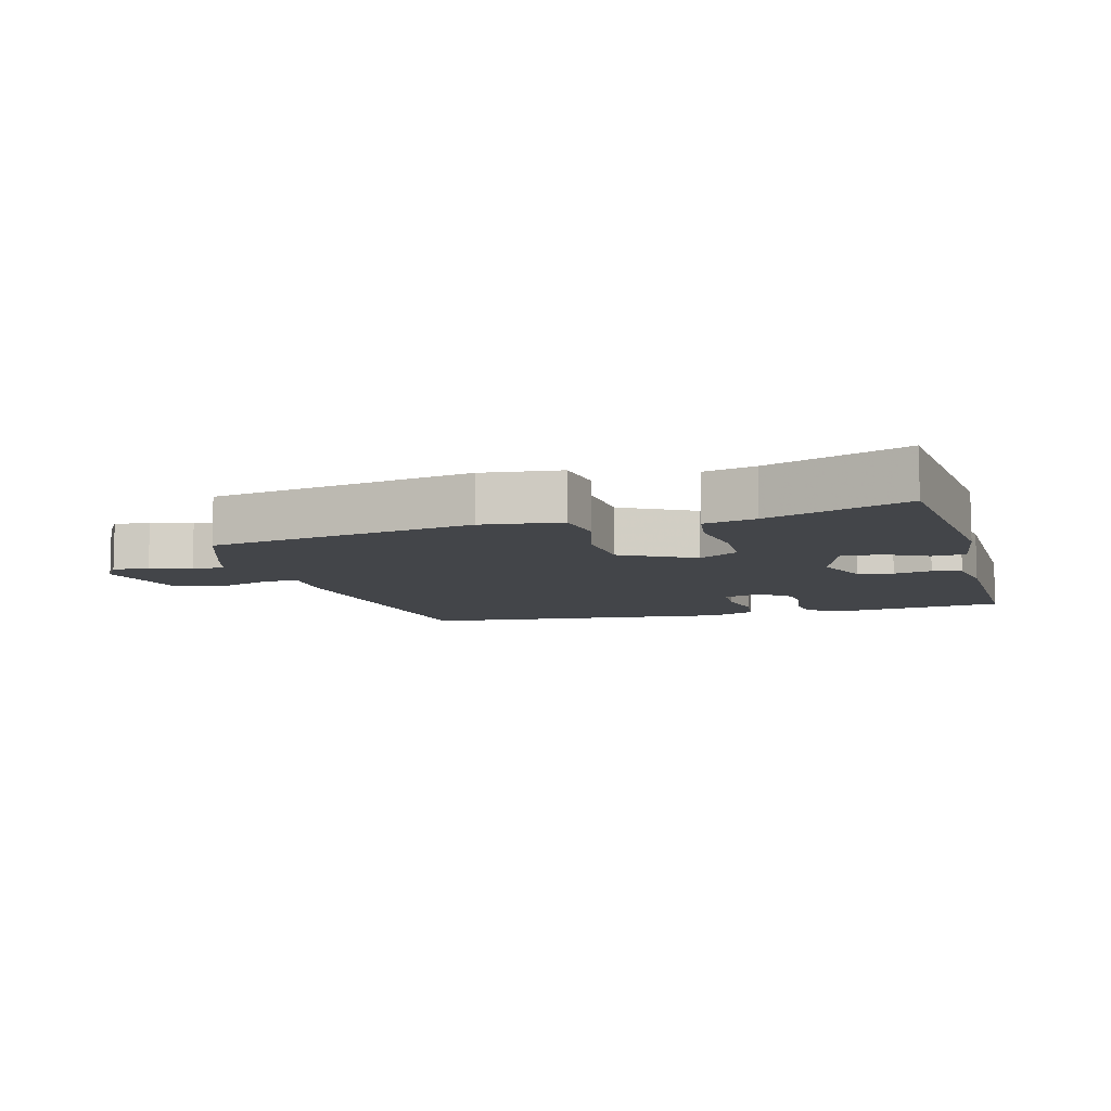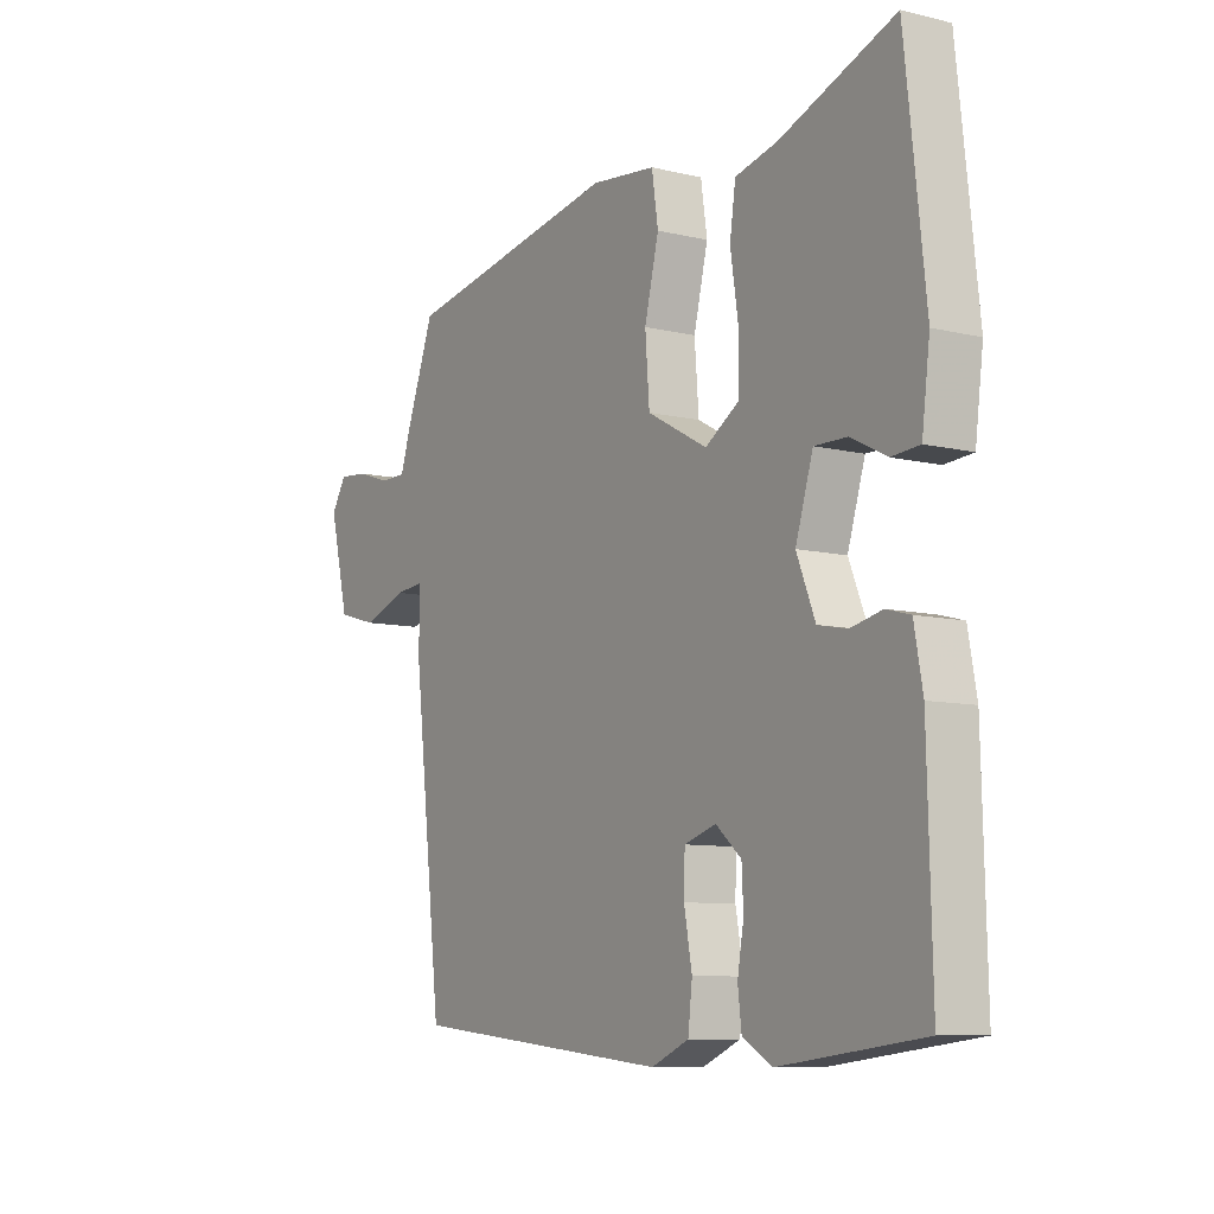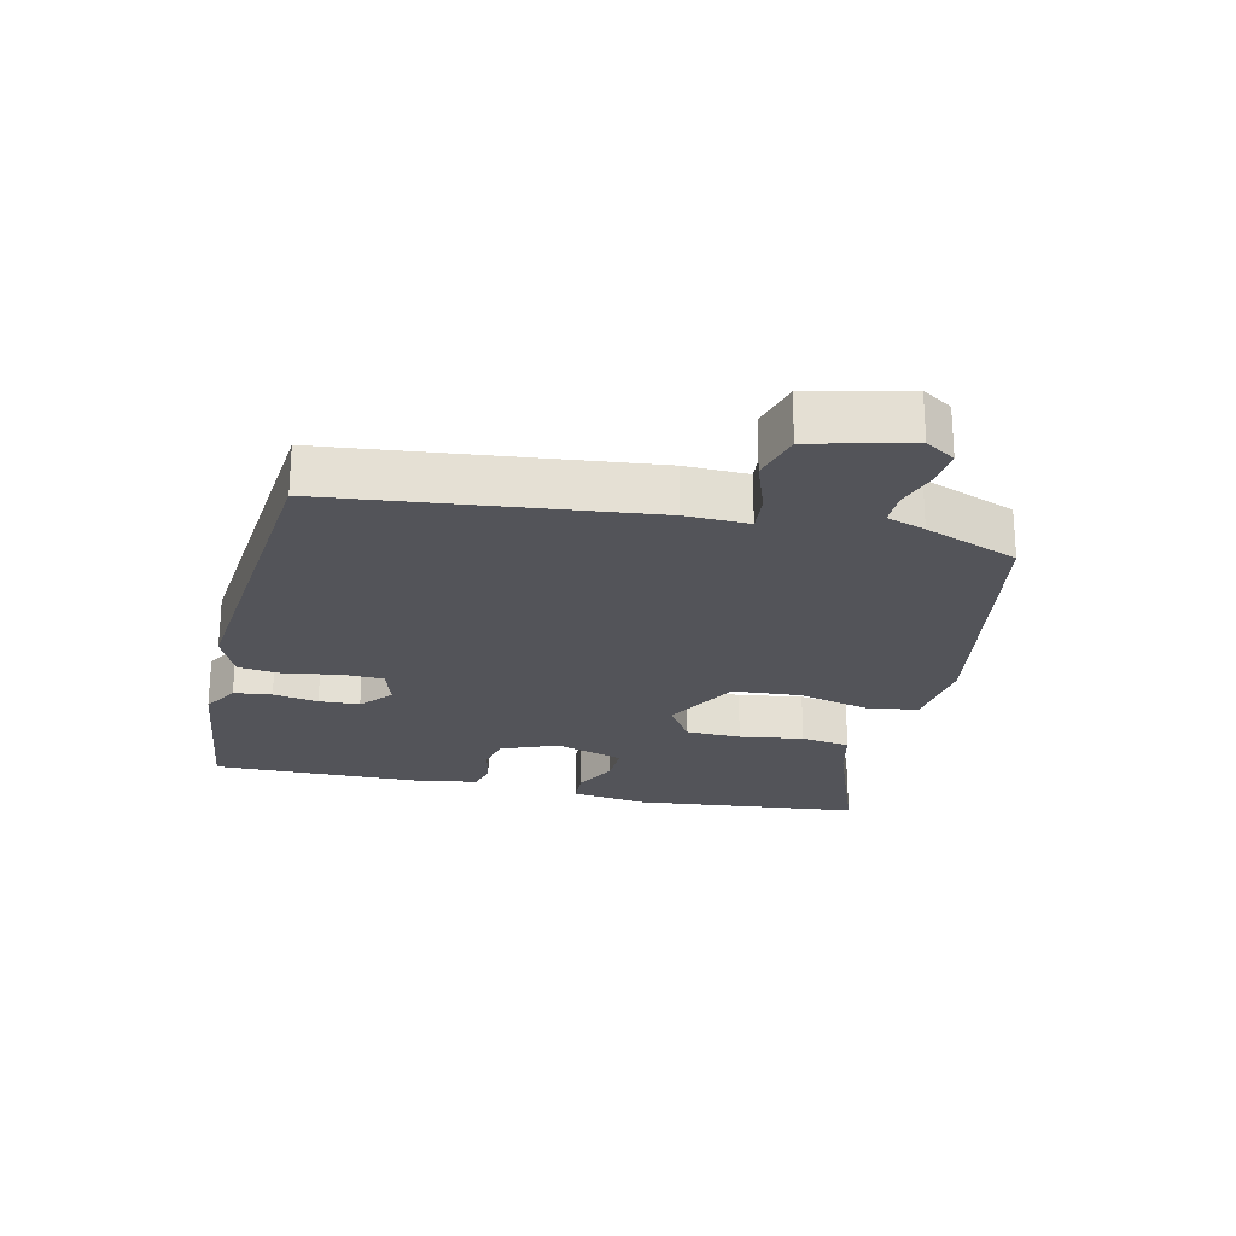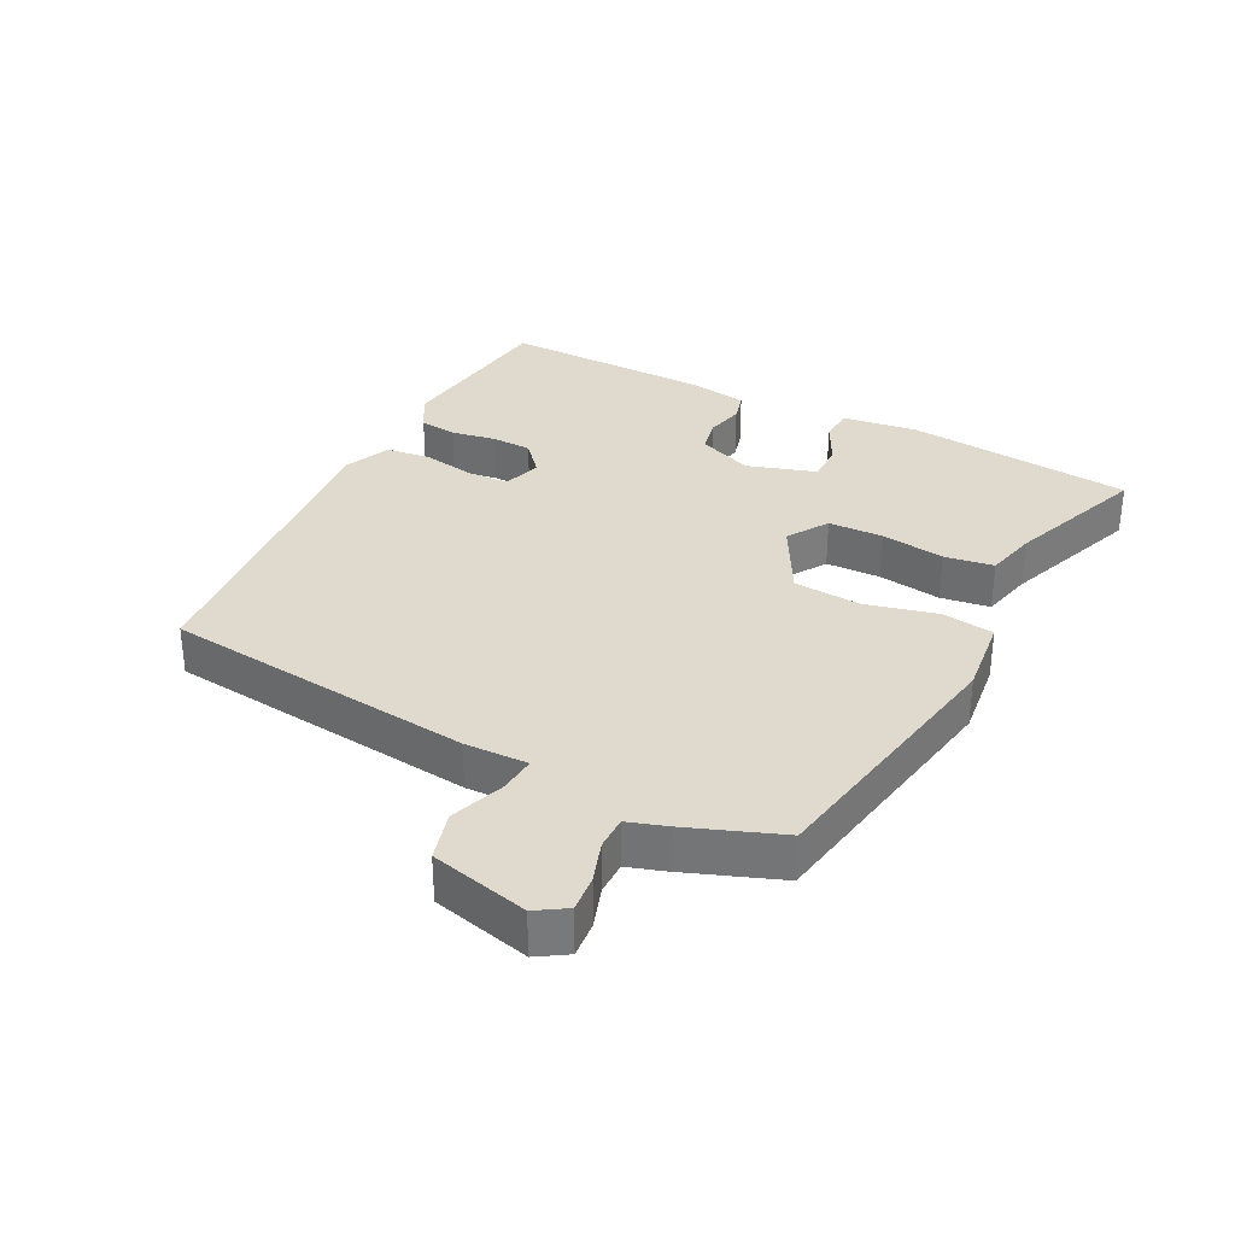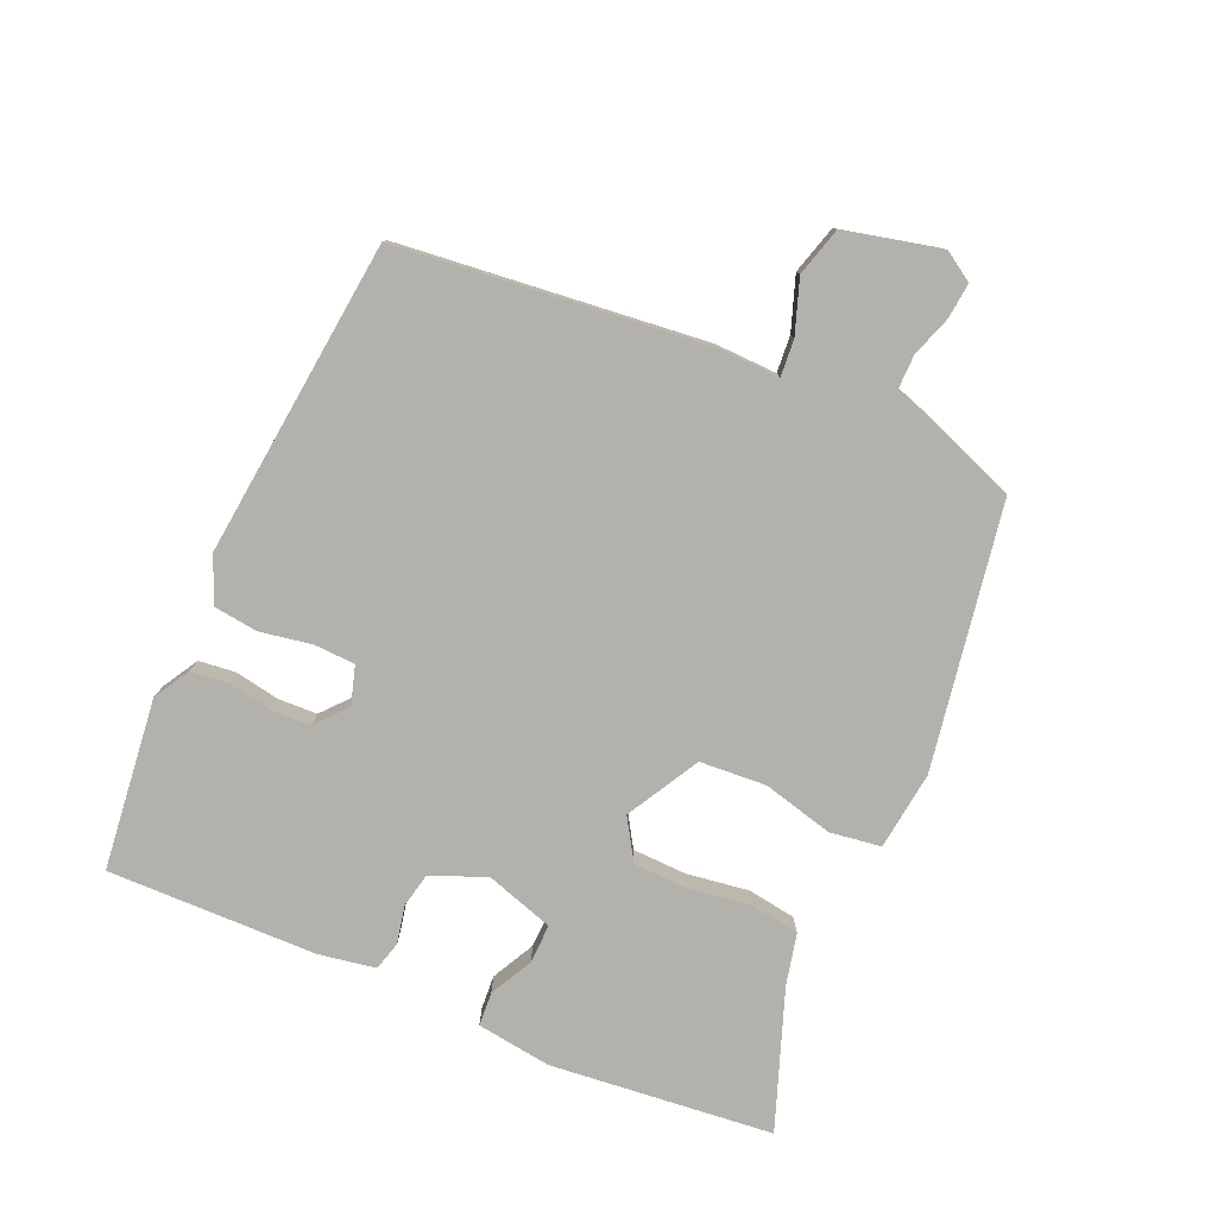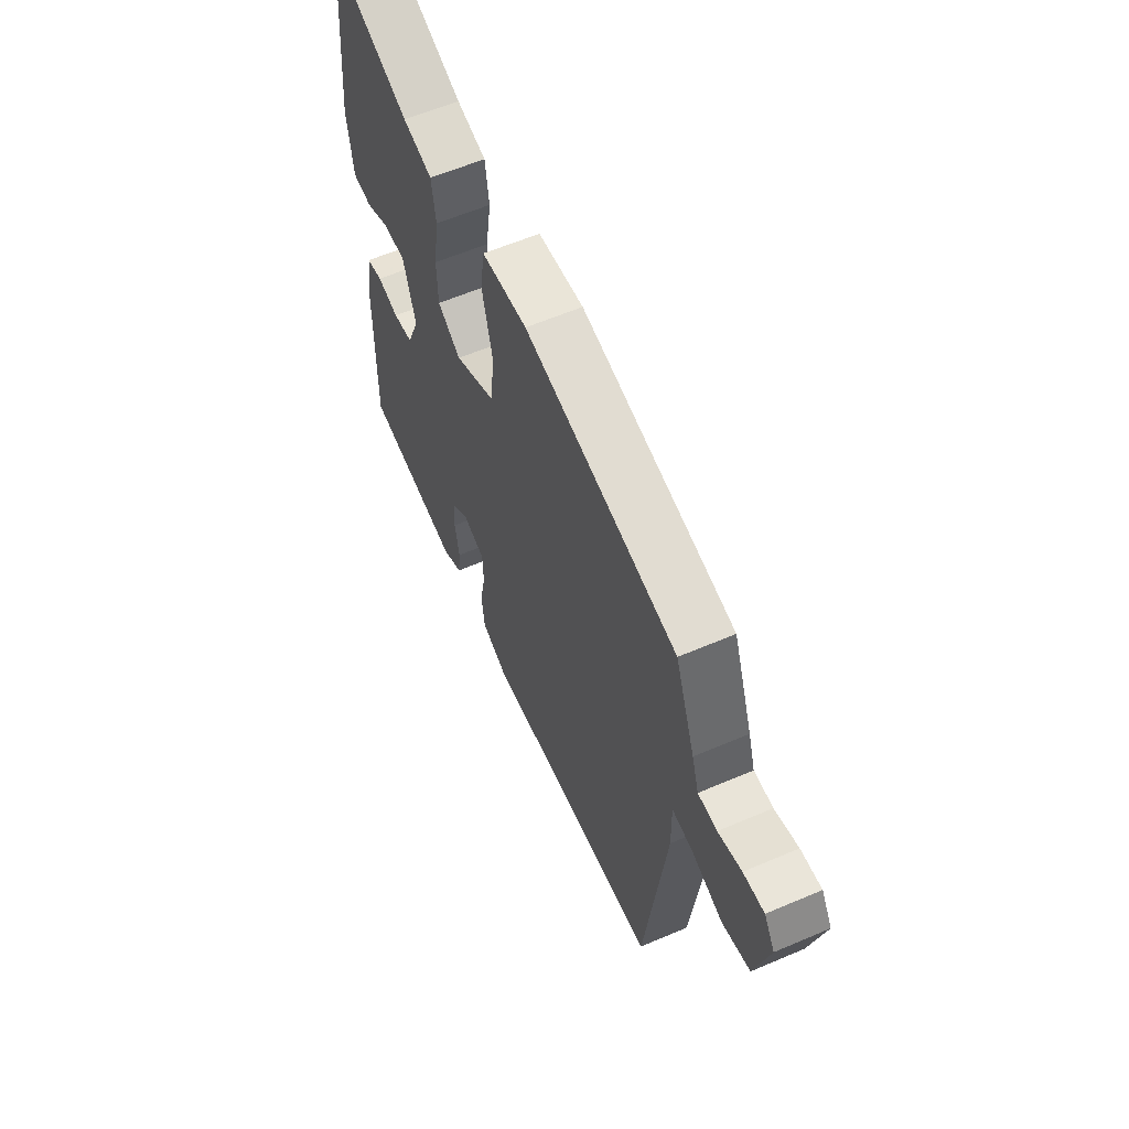
<metadata>
{"format":"obj","ext":"obj","renderer":"f3d","projection":"perspective","resolution":1024,"background":"white","views":[{"elev":-8.6,"azim":15.2,"up":"+Y"},{"elev":-8.9,"azim":57.2,"up":"+Z"},{"elev":-23.8,"azim":-103.2,"up":"+Y"},{"elev":32.7,"azim":-62.9,"up":"+Y"},{"elev":-79.0,"azim":-114.1,"up":"+Y"},{"elev":60.4,"azim":-113.6,"up":"+Z"}]}
</metadata>
<code>
v -0.495 0.07 0.451
v -0.084 0.07 0.525
v 0.039 0.07 0.511
v 0.051 0.07 0.431
v 0.024 0.07 0.321
v 0.032 0.07 0.217
v 0.146 0.07 0.155
v 0.209 0.07 0.195
v 0.211 0.07 0.28
v 0.196 0.07 0.378
v 0.207 0.07 0.454
v 0.287 0.07 0.473
v 0.503 0.07 0.554
v 0.541 0.07 0.206
v 0.526 0.07 0.089
v 0.473 0.07 0.085
v 0.406 0.07 0.119
v 0.345 0.07 0.12
v 0.312 0.07 0.014
v 0.347 0.07 -0.072
v 0.402 0.07 -0.083
v 0.461 0.07 -0.07
v 0.506 0.07 -0.082
v 0.522 0.07 -0.17
v 0.53 0.07 -0.498
v 0.263 0.07 -0.531
v 0.207 0.07 -0.499
v 0.2 0.07 -0.441
v 0.212 0.07 -0.372
v 0.209 0.07 -0.31
v 0.161 0.07 -0.269
v 0.101 0.07 -0.288
v 0.099 0.07 -0.352
v 0.114 0.07 -0.433
v 0.106 0.07 -0.502
v 0.035 0.07 -0.533
v -0.46 0.07 -0.485
v -0.516 0.07 -0.005
v -0.514 0.07 0.092
v -0.571 0.07 0.087
v -0.654 0.07 0.057
v -0.73 0.07 0.078
v -0.767 0.07 0.228
v -0.738 0.07 0.274
v -0.682 0.07 0.269
v -0.619 0.07 0.248
v -0.568 0.07 0.248
v -0.549 0.07 0.307
v -0.495 0 0.451
v -0.084 0 0.525
v 0.039 0 0.511
v 0.051 0 0.431
v 0.024 0 0.321
v 0.032 0 0.217
v 0.146 0 0.155
v 0.209 0 0.195
v 0.211 0 0.28
v 0.196 0 0.378
v 0.207 0 0.454
v 0.287 0 0.473
v 0.503 0 0.554
v 0.541 0 0.206
v 0.526 0 0.089
v 0.473 0 0.085
v 0.406 0 0.119
v 0.345 0 0.12
v 0.312 0 0.014
v 0.347 0 -0.072
v 0.402 0 -0.083
v 0.461 0 -0.07
v 0.506 0 -0.082
v 0.522 0 -0.17
v 0.53 0 -0.498
v 0.263 0 -0.531
v 0.207 0 -0.499
v 0.2 0 -0.441
v 0.212 0 -0.372
v 0.209 0 -0.31
v 0.161 0 -0.269
v 0.101 0 -0.288
v 0.099 0 -0.352
v 0.114 0 -0.433
v 0.106 0 -0.502
v 0.035 0 -0.533
v -0.46 0 -0.485
v -0.516 0 -0.005
v -0.514 0 0.092
v -0.571 0 0.087
v -0.654 0 0.057
v -0.73 0 0.078
v -0.767 0 0.228
v -0.738 0 0.274
v -0.682 0 0.269
v -0.619 0 0.248
v -0.568 0 0.248
v -0.549 0 0.307
f 47 48 1 2
f 43 44 45 46
f 43 46 47
f 40 41 42 43
f 39 40 43 47
f 36 37 38 39
f 33 34 35 36
f 32 33 36 39
f 31 32 39 47
f 26 27 28 29
f 26 29 30
f 25 26 30
f 24 25 30 31
f 21 22 23 24
f 20 21 24 31
f 14 15 16 17
f 12 13 14 17
f 12 17 18
f 9 10 11 12
f 8 9 12 18
f 7 8 18 19
f 2 3 4 5
f 2 5 6
f 47 2 6
f 19 20 31 47
f 6 7 19 47
f 50 49 96 95
f 94 93 92 91
f 95 94 91
f 91 90 89 88
f 95 91 88 87
f 87 86 85 84
f 84 83 82 81
f 87 84 81 80
f 95 87 80 79
f 77 76 75 74
f 78 77 74
f 78 74 73
f 79 78 73 72
f 72 71 70 69
f 79 72 69 68
f 65 64 63 62
f 65 62 61 60
f 66 65 60
f 60 59 58 57
f 66 60 57 56
f 67 66 56 55
f 53 52 51 50
f 54 53 50
f 54 50 95
f 95 79 68 67
f 95 67 55 54
f 1 49 50 2
f 2 50 51 3
f 3 51 52 4
f 4 52 53 5
f 5 53 54 6
f 6 54 55 7
f 7 55 56 8
f 8 56 57 9
f 9 57 58 10
f 10 58 59 11
f 11 59 60 12
f 12 60 61 13
f 13 61 62 14
f 14 62 63 15
f 15 63 64 16
f 16 64 65 17
f 17 65 66 18
f 18 66 67 19
f 19 67 68 20
f 20 68 69 21
f 21 69 70 22
f 22 70 71 23
f 23 71 72 24
f 24 72 73 25
f 25 73 74 26
f 26 74 75 27
f 27 75 76 28
f 28 76 77 29
f 29 77 78 30
f 30 78 79 31
f 31 79 80 32
f 32 80 81 33
f 33 81 82 34
f 34 82 83 35
f 35 83 84 36
f 36 84 85 37
f 37 85 86 38
f 38 86 87 39
f 39 87 88 40
f 40 88 89 41
f 41 89 90 42
f 42 90 91 43
f 43 91 92 44
f 44 92 93 45
f 45 93 94 46
f 46 94 95 47
f 47 95 96 48
f 48 96 49 1

</code>
